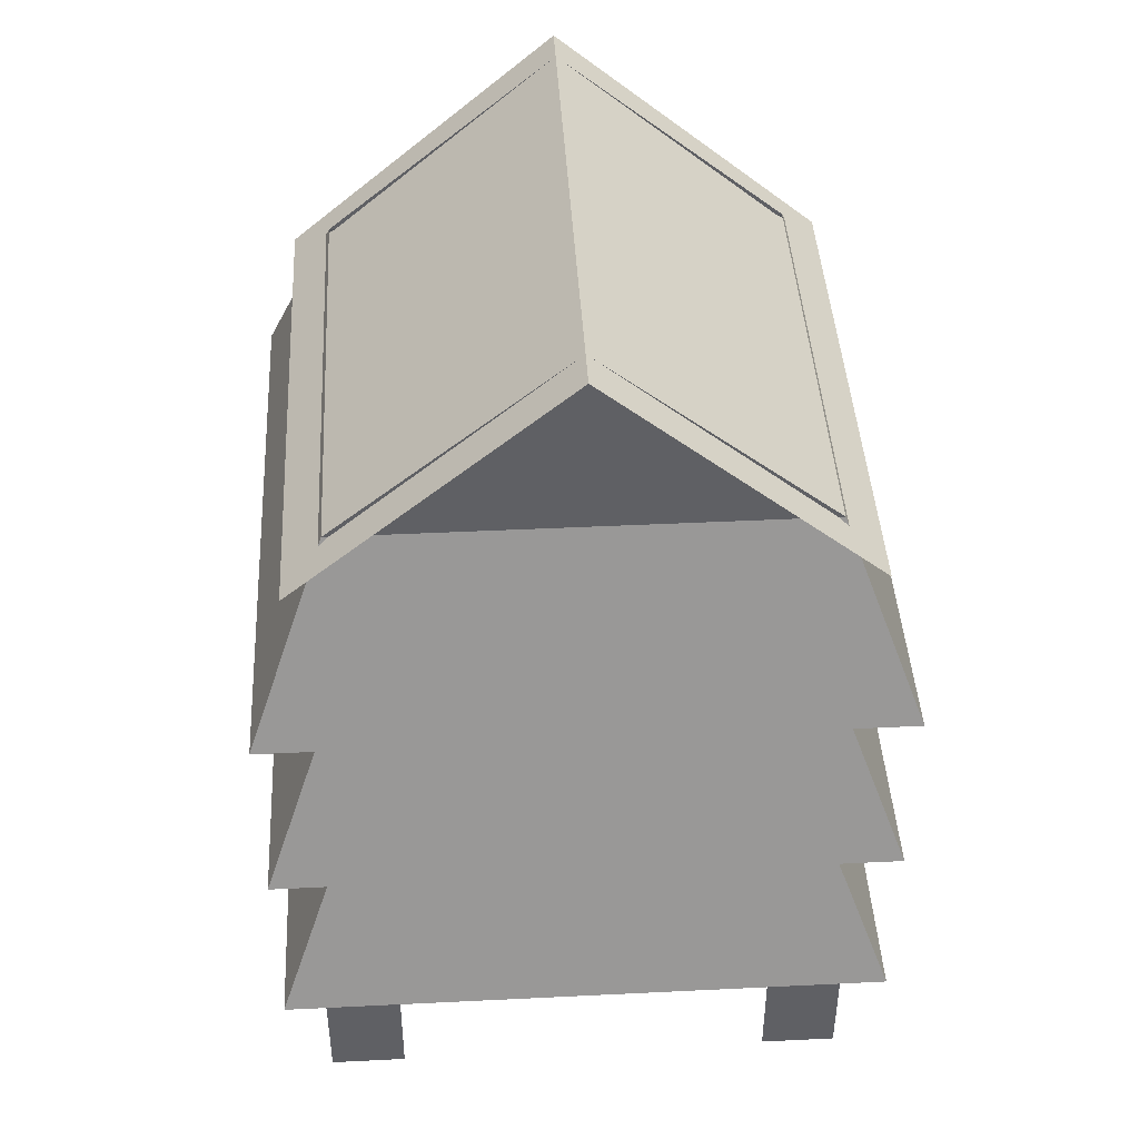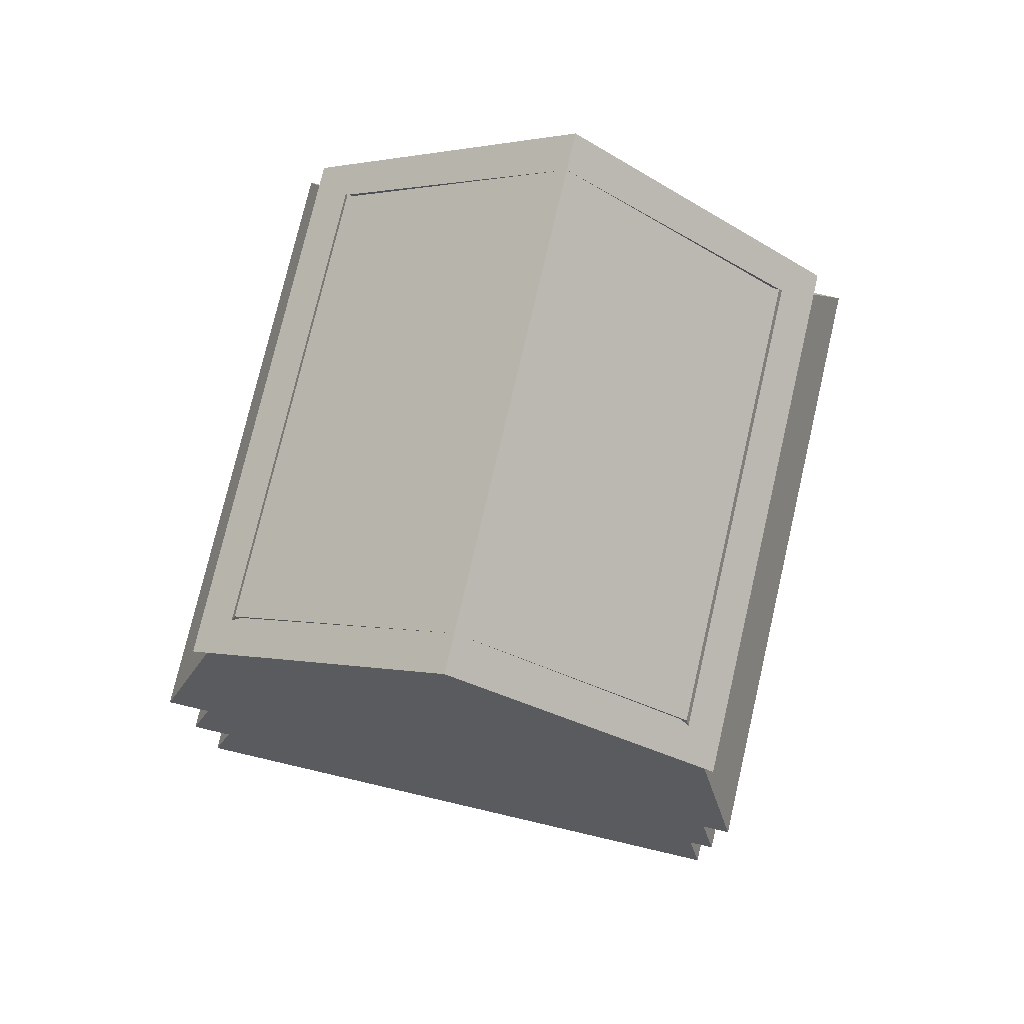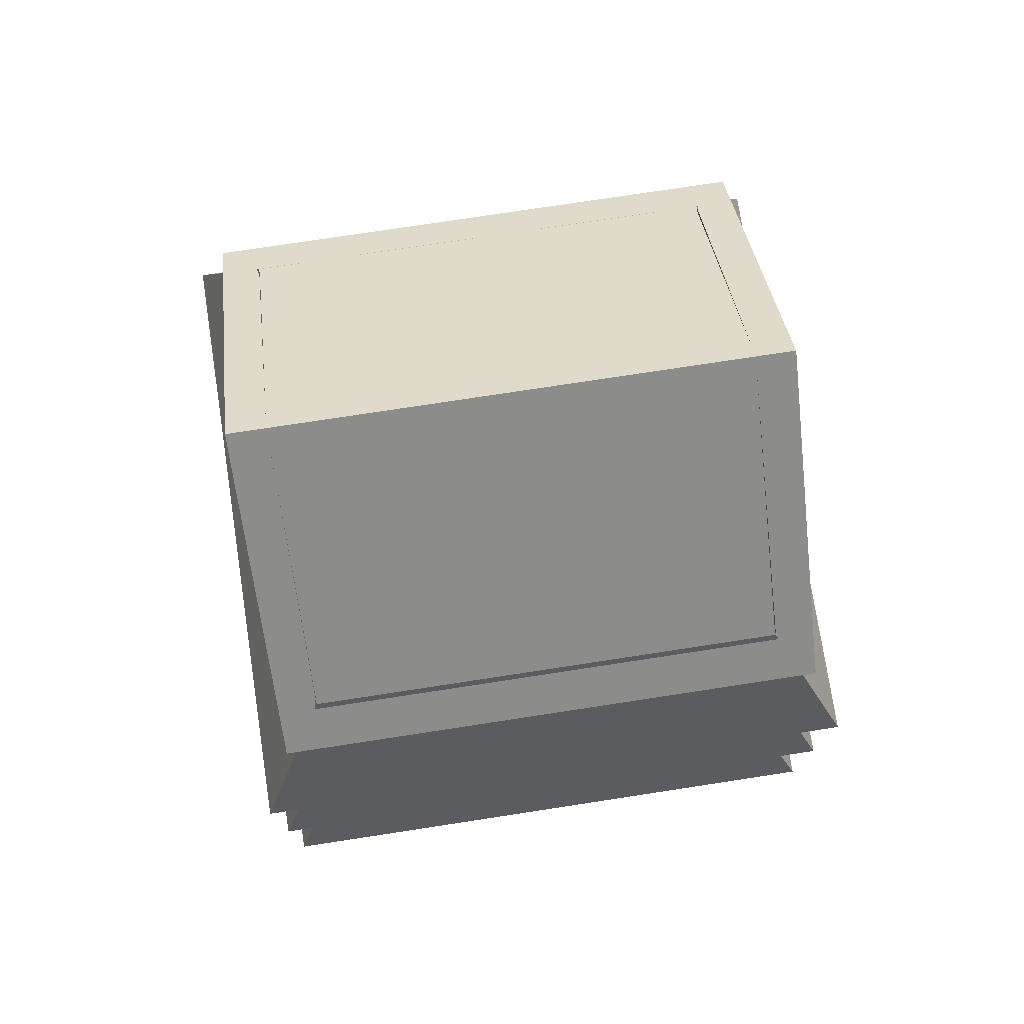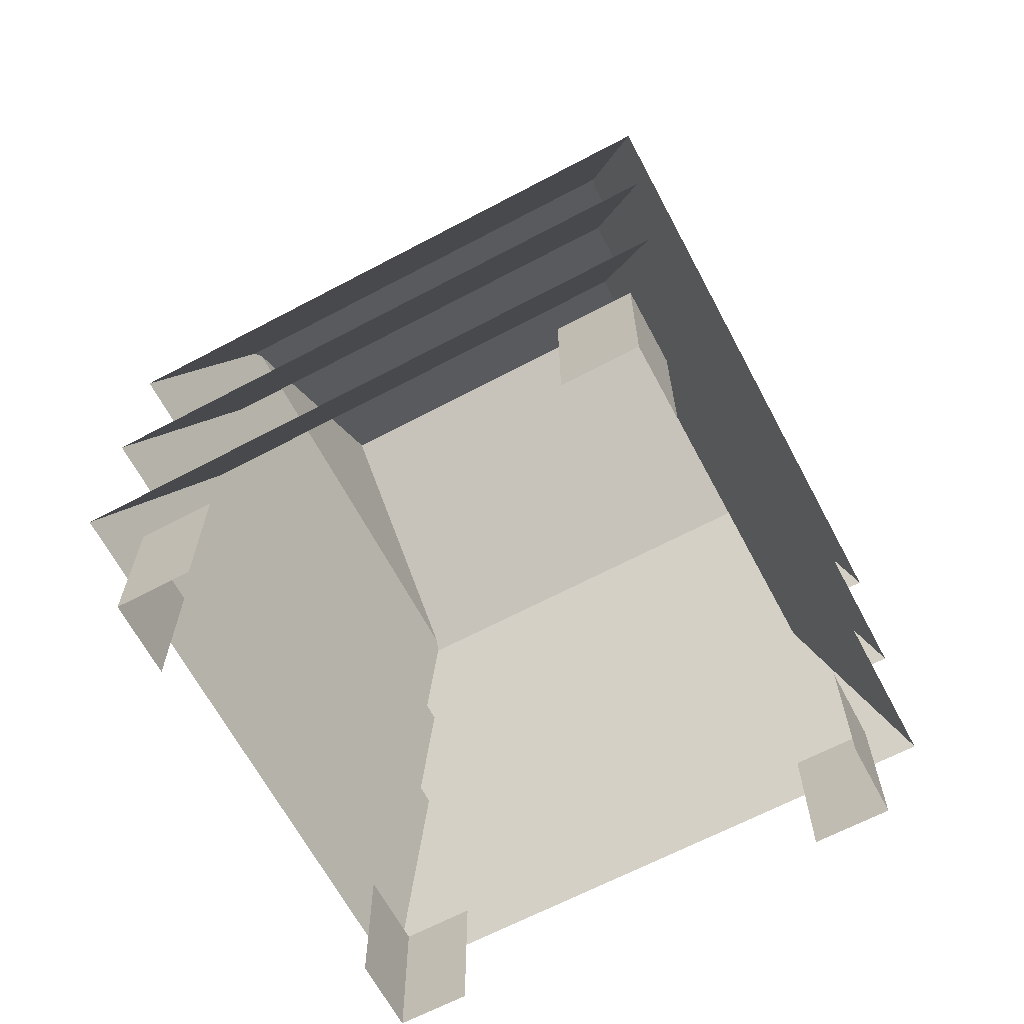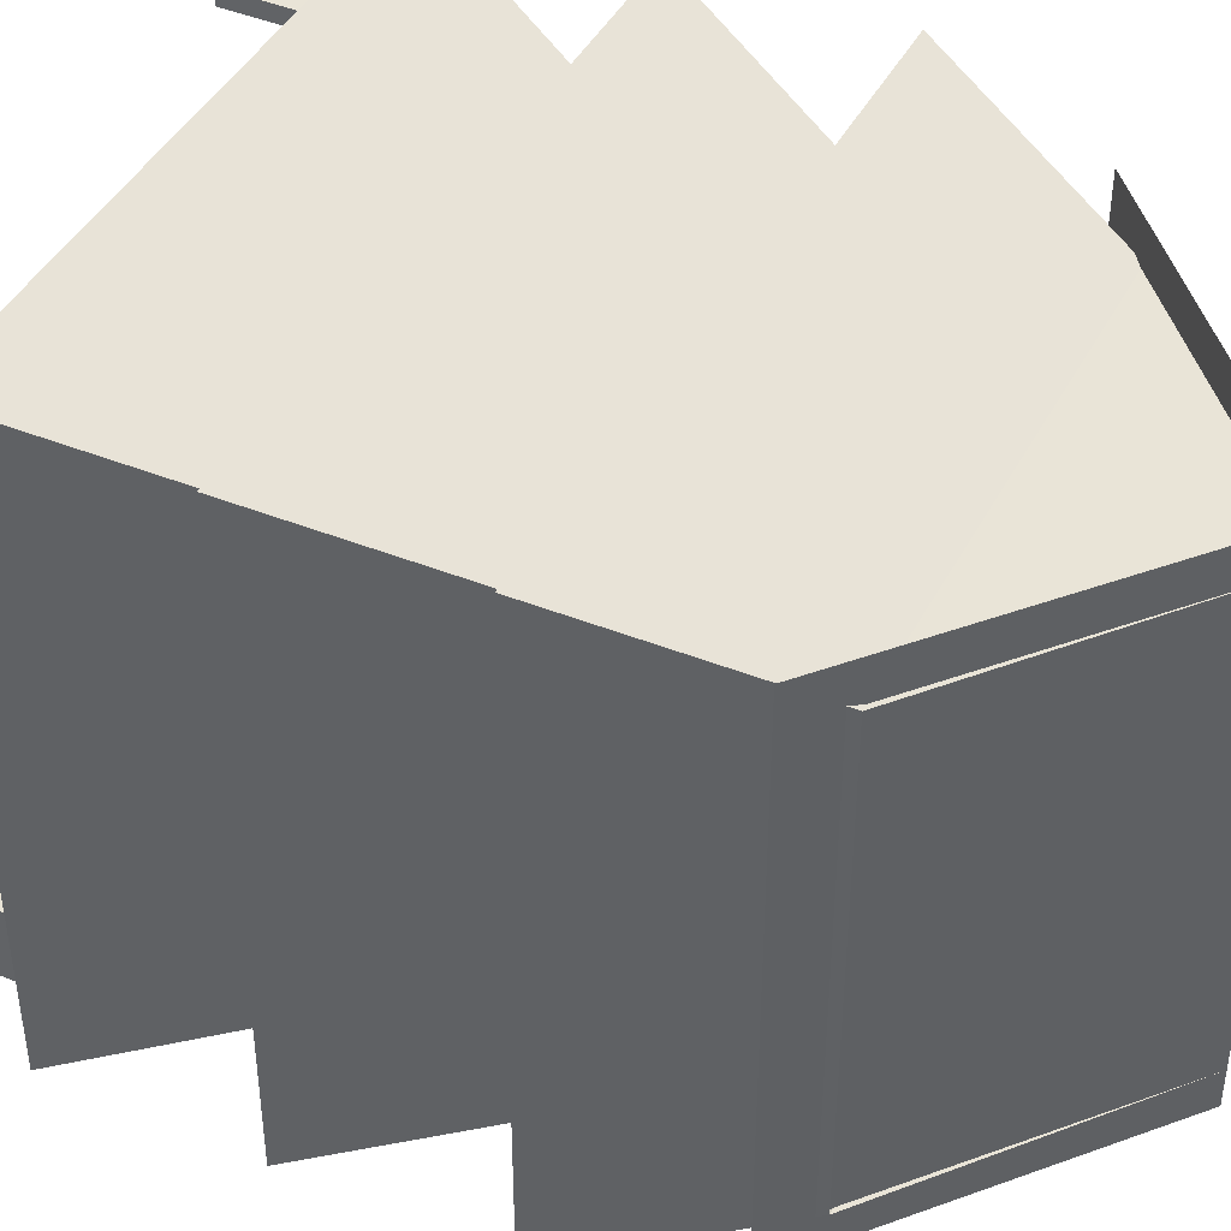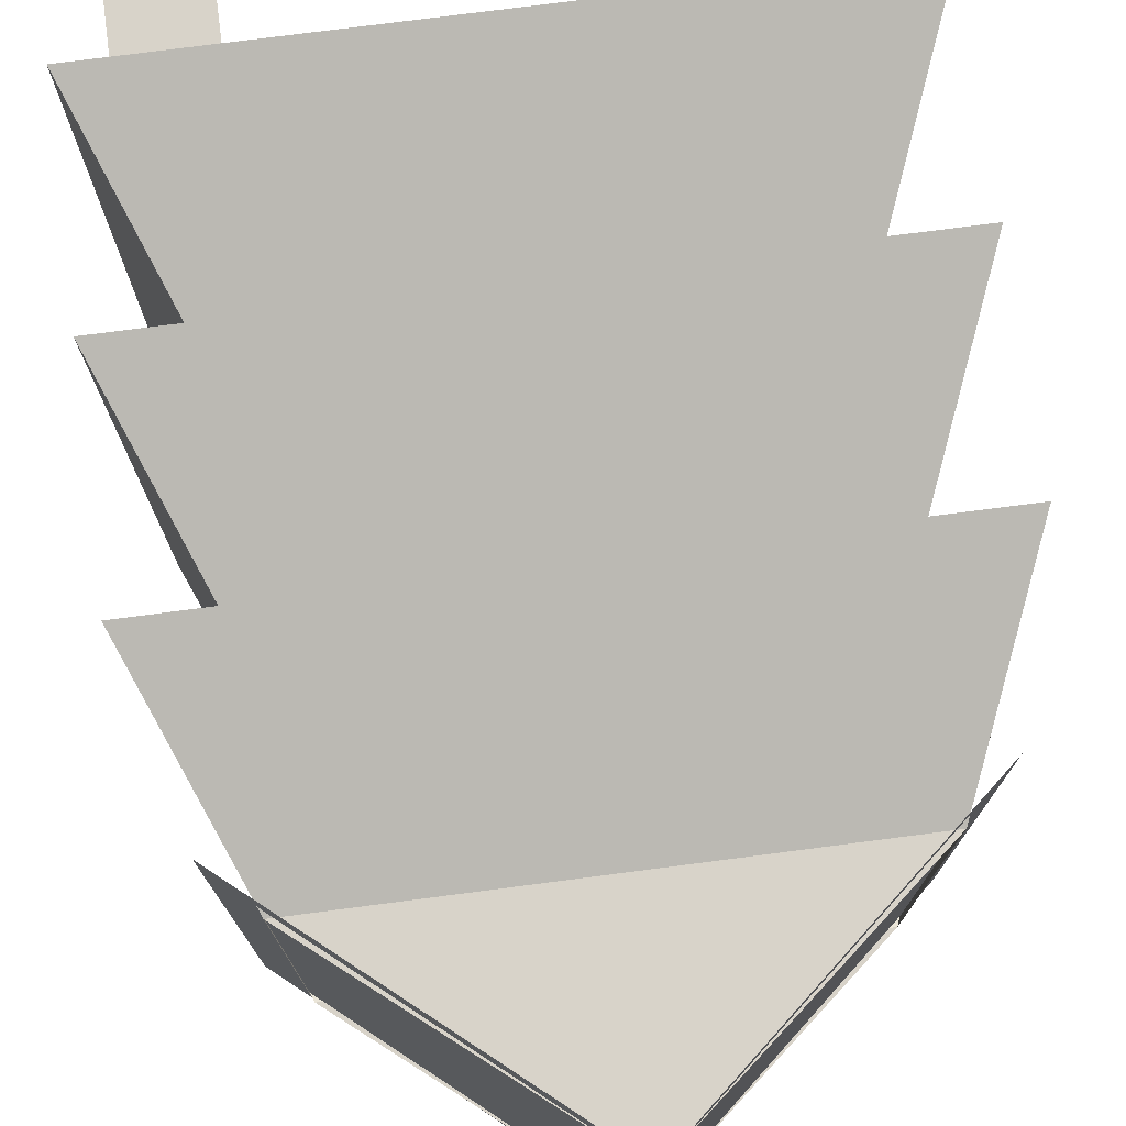
<metadata>
{"format":"obj","ext":"obj","renderer":"f3d","projection":"perspective","resolution":1024,"background":"white","views":[{"elev":43.4,"azim":-3.3,"up":"+Y"},{"elev":76.4,"azim":13.1,"up":"+Y"},{"elev":76.0,"azim":-98.7,"up":"+Y"},{"elev":-65.8,"azim":-62.0,"up":"+Y"},{"elev":43.1,"azim":116.2,"up":"+Z"},{"elev":75.8,"azim":172.6,"up":"+Z"}]}
</metadata>
<code>
o beehive_back
v -0.56 0 -0.56
v -0.4 0 -0.56
v -0.4 0.32 -0.56
v -0.56 0.32 -0.56
v -0.56 0.32 -0.4
v -0.56 0 -0.4
v -0.56 0.32 0.56
v -0.4 0.32 0.56
v -0.4 0.01 0.56
v -0.56 0.01 0.56
v -0.56 0.01 0.4
v -0.56 0.32 0.4
v 0.56 0.01 0.56
v 0.4 0.01 0.56
v 0.4 0.32 0.56
v 0.56 0.32 0.56
v 0.56 0.32 0.4
v 0.56 0.01 0.4
v 0.56 0.32 -0.56
v 0.4 0.32 -0.56
v 0.4 0.01 -0.56
v 0.56 0.01 -0.56
v 0.56 0.01 -0.41
v 0.56 0.32 -0.41
v -0.64 0.32 -0.64
v -0.64 0.32 0.64
v -0.48 0.72 0.48
v -0.48 0.72 -0.48
v 0.64 0.32 0.64
v 0.64 0.32 -0.64
v 0.48 0.72 -0.48
v 0.48 0.72 0.48
v -0.64 0.72 -0.64
v -0.64 0.72 0.64
v -0.48 1.12 0.48
v -0.48 1.12 -0.48
v 0.64 0.72 0.64
v 0.64 0.72 -0.64
v 0.48 1.12 -0.48
v 0.48 1.12 0.48
v -0.64 1.12 -0.64
v -0.64 1.12 0.64
v -0.48 1.52 0.48
v -0.48 1.52 -0.48
v 0.64 1.12 0.64
v 0.64 1.12 -0.64
v 0.48 1.52 -0.48
v 0.48 1.52 0.48
v 0 1.92 -0.48
v 0 1.92 0.48
v 0 1.92 0.56
v 0 1.92 -0.56
v 0.56 1.44 -0.56
v 0.56 1.44 0.56
v -0.56 1.44 -0.56
v -0.56 1.44 0.56
f 1 2 3 4
f 4 5 6 1
f 7 8 9 10
f 10 11 12 7
f 13 14 15 16
f 16 17 18 13
f 19 20 21 22
f 22 23 24 19
f 25 26 27 28
f 29 30 31 32
f 26 29 32 27
f 30 25 28 31
f 33 34 35 36
f 37 38 39 40
f 34 37 40 35
f 38 33 36 39
f 41 42 43 44
f 45 46 47 48
f 42 45 48 43
f 46 41 44 47
f 44 47 49
f 48 43 50
f 51 52 53 54
f 51 52 55 56
o beehive_front
v -0.56 0 -0.56
v -0.4 0 -0.56
v -0.4 0.32 -0.56
v -0.56 0.32 -0.56
v -0.56 0.32 -0.4
v -0.56 0 -0.4
v -0.56 0.32 0.56
v -0.4 0.32 0.56
v -0.4 0.01 0.56
v -0.56 0.01 0.56
v -0.56 0.01 0.4
v -0.56 0.32 0.4
v 0.56 0.01 0.56
v 0.4 0.01 0.56
v 0.4 0.32 0.56
v 0.56 0.32 0.56
v 0.56 0.32 0.4
v 0.56 0.01 0.4
v 0.56 0.32 -0.56
v 0.4 0.32 -0.56
v 0.4 0.01 -0.56
v 0.56 0.01 -0.56
v 0.56 0.01 -0.41
v 0.56 0.32 -0.41
v -0.64 0.32 -0.64
v -0.64 0.32 0.64
v -0.48 0.72 0.48
v -0.48 0.72 -0.48
v 0.64 0.32 0.64
v 0.64 0.32 -0.64
v 0.48 0.72 -0.48
v 0.48 0.72 0.48
v -0.64 0.72 -0.64
v -0.64 0.72 0.64
v -0.48 1.12 0.48
v -0.48 1.12 -0.48
v 0.64 0.72 0.64
v 0.64 0.72 -0.64
v 0.48 1.12 -0.48
v 0.48 1.12 0.48
v -0.64 1.12 -0.64
v -0.64 1.12 0.64
v -0.48 1.52 0.48
v -0.48 1.52 -0.48
v 0.64 1.12 0.64
v 0.64 1.12 -0.64
v 0.48 1.52 -0.48
v 0.48 1.52 0.48
v 0 1.92 -0.48
v 0 1.92 0.48
v 0 1.92 0.56
v 0 1.92 -0.56
v 0.56 1.44 -0.56
v 0.56 1.44 0.56
v -0.56 1.44 -0.56
v -0.56 1.44 0.56
f 57 58 59 60
f 60 61 62 57
f 63 64 65 66
f 66 67 68 63
f 69 70 71 72
f 72 73 74 69
f 75 76 77 78
f 78 79 80 75
f 81 82 83 84
f 85 86 87 88
f 82 85 88 83
f 86 81 84 87
f 89 90 91 92
f 93 94 95 96
f 90 93 96 91
f 94 89 92 95
f 97 98 99 100
f 101 102 103 104
f 98 101 104 99
f 102 97 100 103
f 100 103 105
f 104 99 106
f 107 108 109 110
f 107 108 111 112

</code>
